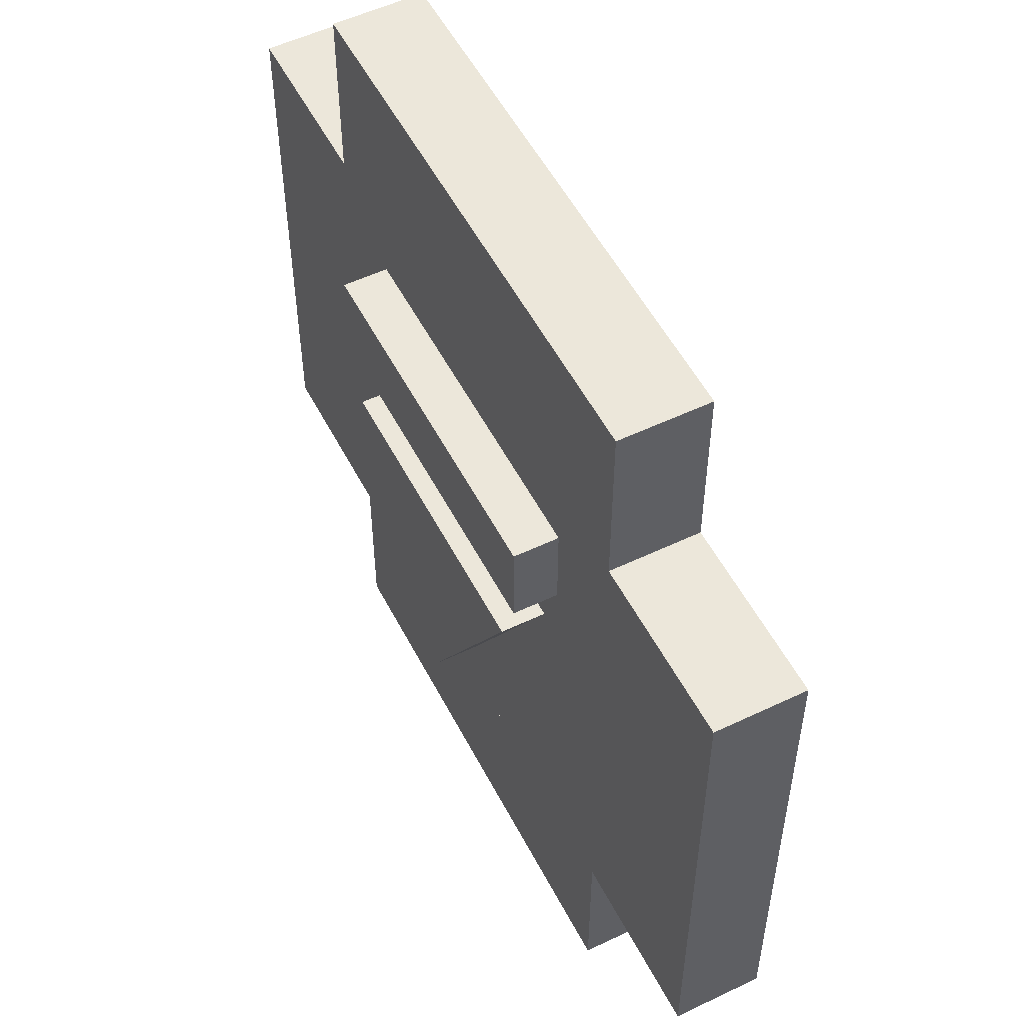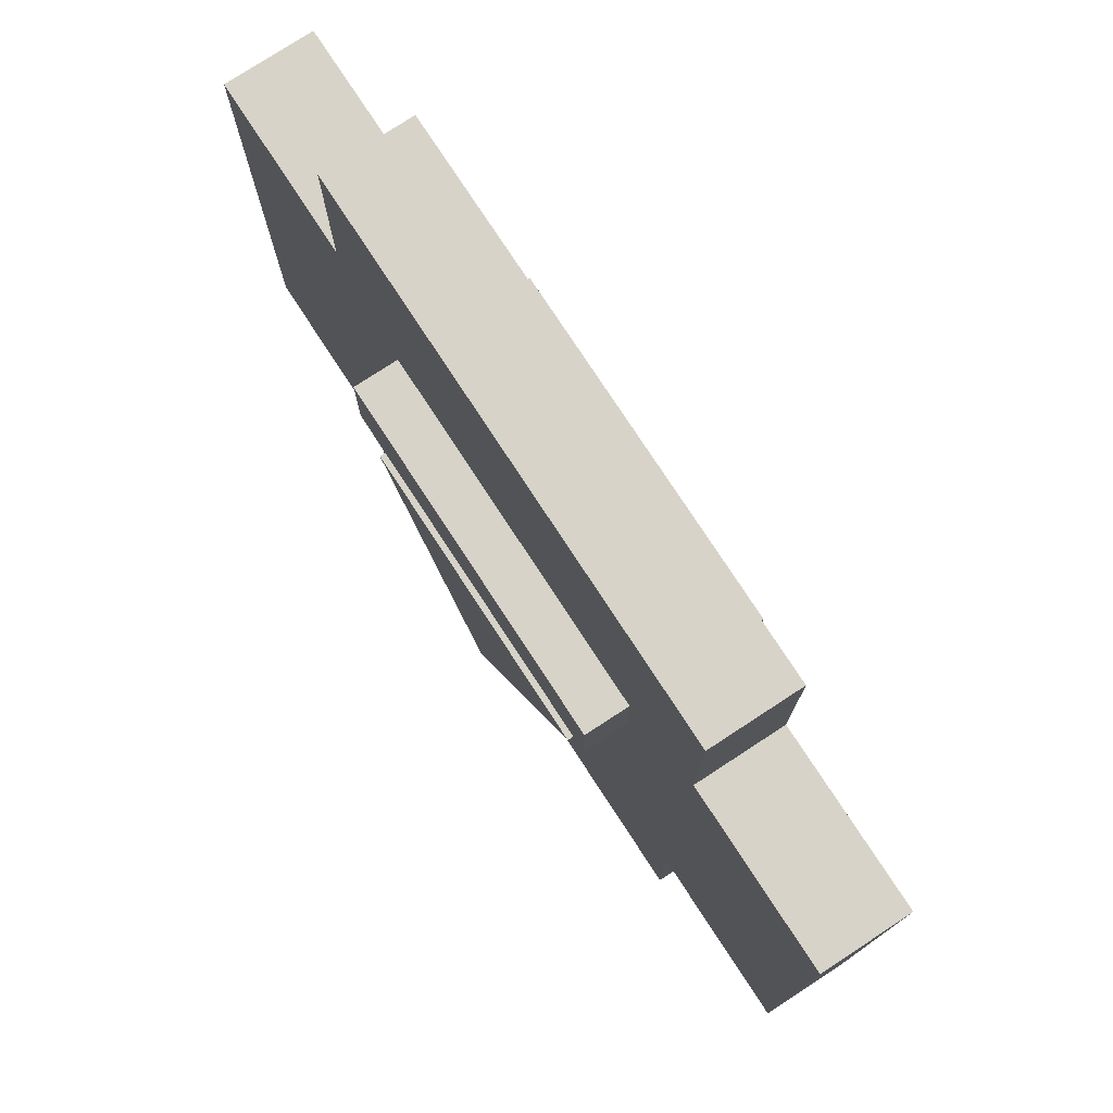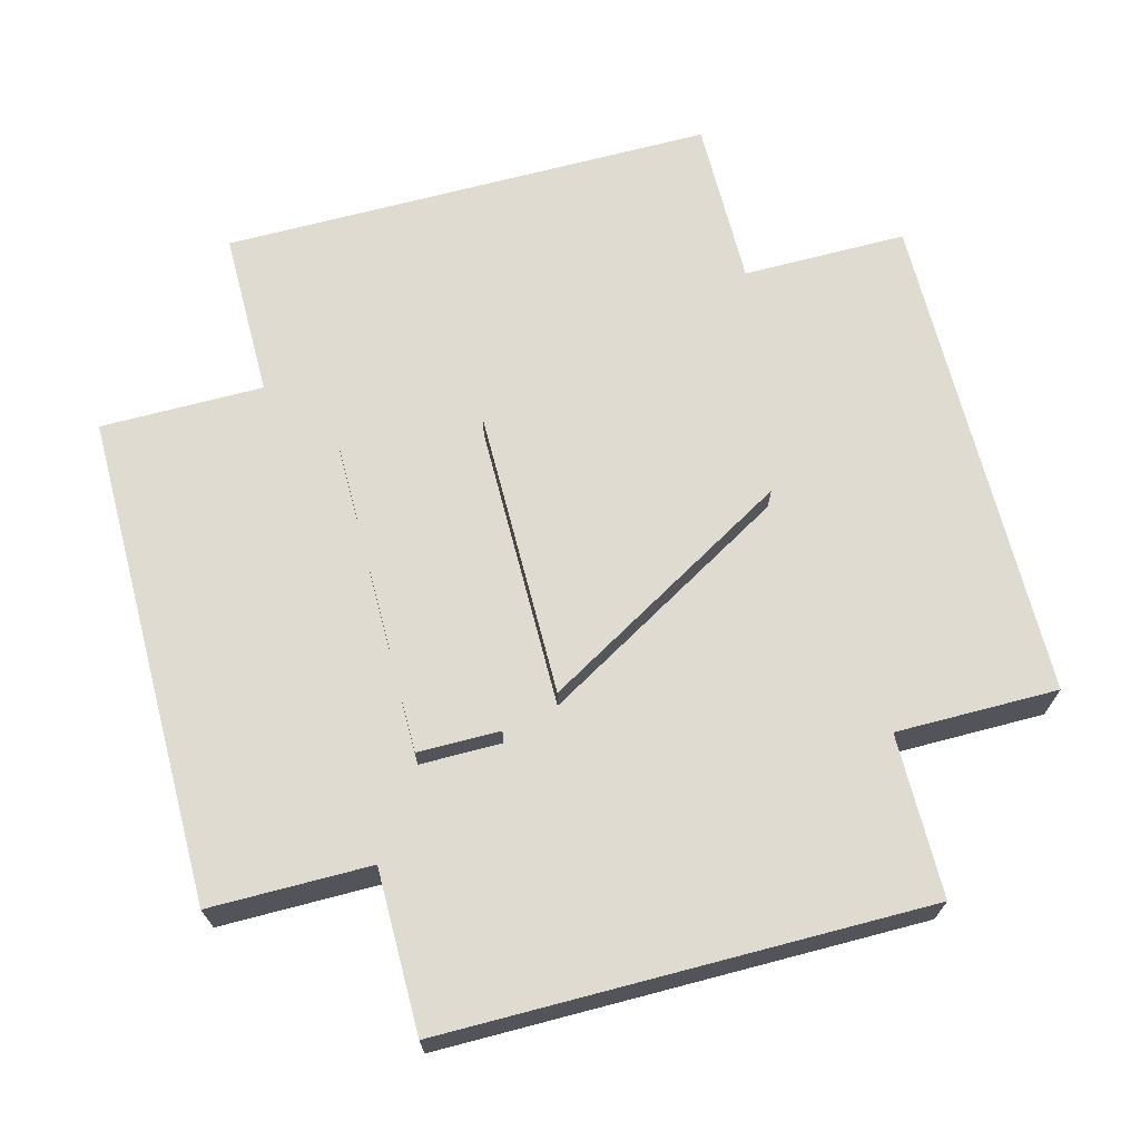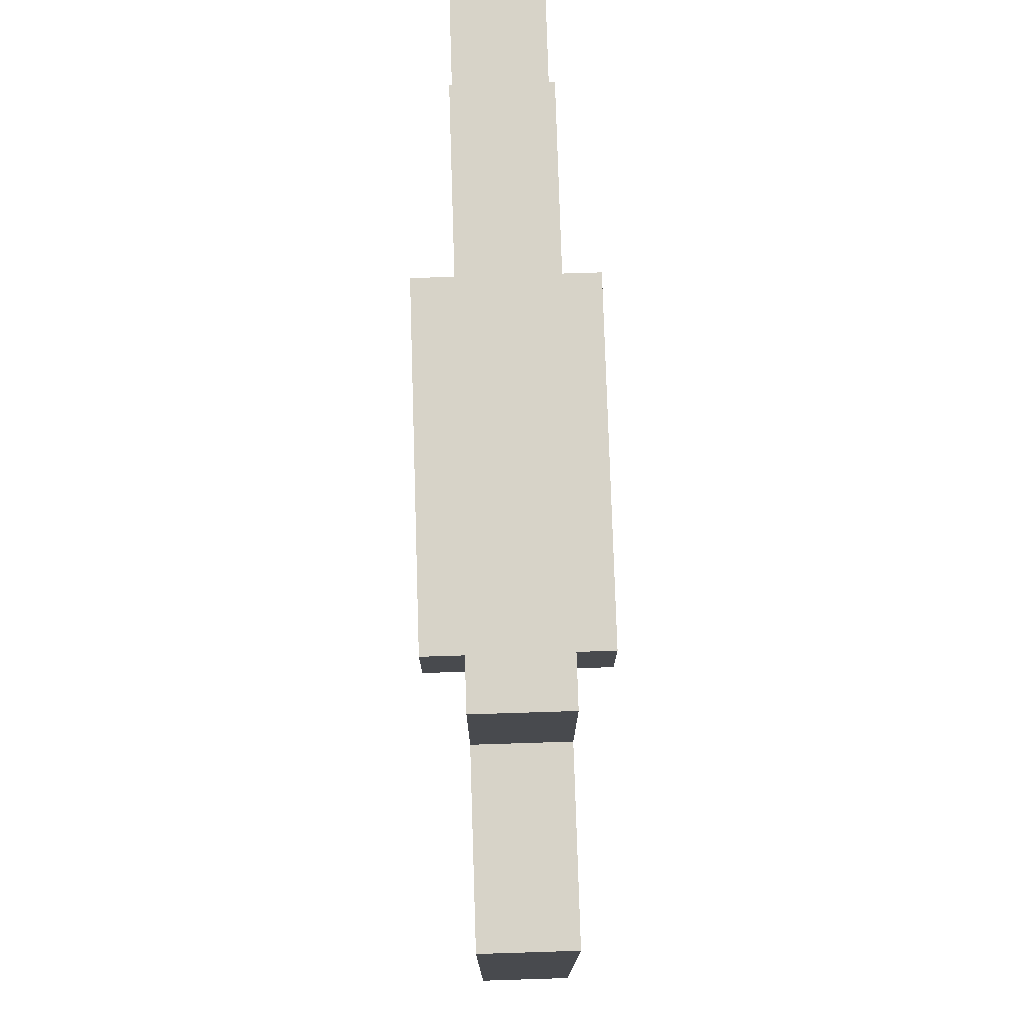
<metadata>
{"format":"obj","ext":"obj","renderer":"f3d","projection":"perspective","resolution":1024,"background":"white","views":[{"elev":53.7,"azim":63.0,"up":"+Y"},{"elev":77.1,"azim":-123.2,"up":"+Y"},{"elev":70.0,"azim":-104.7,"up":"+Z"},{"elev":76.9,"azim":-91.8,"up":"+Y"}]}
</metadata>
<code>
o Cube_Cube.009
v 0.3 0.3 0.05
v 0.3 0.2 0.05
v 0.3 0.1 0.05
v 0.3 0 0.05
v 0.3 -0.1 0.05
v 0.3 -0.2 0.05
v 0.3 -0.3 0.05
v 0.2 0.3 0.05
v 0.2 0.2 0.05
v 0.2 0.1 0.05
v 0.2 0 0.05
v 0.2 -0.1 0.05
v 0.2 -0.2 0.05
v 0.2 -0.3 0.05
v 0.1 0.3 0.05
v 0.1 0.2 0.05
v 0.1 0.1 0.05
v 0.1 0 0.05
v 0.1 -0.1 0.05
v 0.1 -0.2 0.05
v 0.1 -0.3 0.05
v 0 0.3 0.05
v 0 0.2 0.05
v 0 0.1 0.05
v 0 0 0.05
v 0 -0.1 0.05
v 0 -0.2 0.05
v 0 -0.3 0.05
v -0.1 0.3 0.05
v -0.1 0.2 0.05
v -0.1 0.1 0.05
v -0.1 0 0.05
v -0.1 -0.1 0.05
v -0.1 -0.2 0.05
v -0.1 -0.3 0.05
v -0.2 0.3 0.05
v -0.2 0.2 0.05
v -0.2 0.1 0.05
v -0.2 0 0.05
v -0.2 -0.1 0.05
v -0.2 -0.2 0.05
v -0.2 -0.3 0.05
v -0.3 0.3 0.05
v -0.3 0.2 0.05
v -0.3 0.1 0.05
v -0.3 0 0.05
v -0.3 -0.1 0.05
v -0.3 -0.2 0.05
v -0.3 -0.3 0.05
v -0.3 0.3 -0.05
v -0.3 0.2 -0.05
v -0.3 0.1 -0.05
v -0.3 0 -0.05
v -0.3 -0.1 -0.05
v -0.3 -0.2 -0.05
v -0.3 -0.3 -0.05
v -0.2 0.3 -0.05
v -0.2 0.2 -0.05
v -0.2 0.1 -0.05
v -0.2 0 -0.05
v -0.2 -0.1 -0.05
v -0.2 -0.2 -0.05
v -0.2 -0.3 -0.05
v -0.1 0.3 -0.05
v -0.1 0.2 -0.05
v -0.1 0.1 -0.05
v -0.1 0 -0.05
v -0.1 -0.1 -0.05
v -0.1 -0.2 -0.05
v -0.1 -0.3 -0.05
v 0 0.3 -0.05
v 0 0.2 -0.05
v 0 0.1 -0.05
v 0 0 -0.05
v 0 -0.1 -0.05
v 0 -0.2 -0.05
v 0 -0.3 -0.05
v 0.1 0.3 -0.05
v 0.1 0.2 -0.05
v 0.1 0.1 -0.05
v 0.1 0 -0.05
v 0.1 -0.1 -0.05
v 0.1 -0.2 -0.05
v 0.1 -0.3 -0.05
v 0.2 0.3 -0.05
v 0.2 0.2 -0.05
v 0.2 0.1 -0.05
v 0.2 0 -0.05
v 0.2 -0.1 -0.05
v 0.2 -0.2 -0.05
v 0.2 -0.3 -0.05
v 0.3 0.3 -0.05
v 0.3 0.2 -0.05
v 0.3 0.1 -0.05
v 0.3 0 -0.05
v 0.3 -0.1 -0.05
v 0.3 -0.2 -0.05
v 0.3 -0.3 -0.05
f 92 86 85
f 93 87 86
f 94 88 87
f 95 89 88
f 96 90 89
f 97 91 90
f 85 79 78
f 86 80 79
f 87 81 80
f 88 82 81
f 89 83 82
f 90 84 83
f 78 72 71
f 79 73 72
f 80 74 73
f 81 75 74
f 82 76 75
f 83 77 76
f 71 65 64
f 72 66 65
f 73 67 66
f 74 68 67
f 75 69 68
f 76 70 69
f 64 58 57
f 65 59 58
f 66 60 59
f 67 61 60
f 68 62 61
f 69 63 62
f 57 51 50
f 58 52 51
f 59 53 52
f 60 54 53
f 61 55 54
f 62 56 55
f 43 37 36
f 44 38 37
f 45 39 38
f 46 40 39
f 47 41 40
f 48 42 41
f 36 30 29
f 37 31 30
f 38 32 31
f 39 33 32
f 40 34 33
f 41 35 34
f 29 23 22
f 30 24 23
f 31 25 24
f 32 26 25
f 33 27 26
f 34 28 27
f 22 16 15
f 23 17 16
f 24 18 17
f 25 19 18
f 26 20 19
f 27 21 20
f 15 9 8
f 16 10 9
f 17 11 10
f 18 12 11
f 19 13 12
f 20 14 13
f 8 2 1
f 9 3 2
f 10 4 3
f 11 5 4
f 12 6 5
f 13 7 6
f 96 95 4
f 57 43 36
f 48 47 54
f 42 49 56
f 92 93 86
f 93 94 87
f 94 95 88
f 95 96 89
f 96 97 90
f 97 98 91
f 85 86 79
f 86 87 80
f 87 88 81
f 88 89 82
f 89 90 83
f 90 91 84
f 78 79 72
f 79 80 73
f 80 81 74
f 81 82 75
f 82 83 76
f 83 84 77
f 71 72 65
f 72 73 66
f 73 74 67
f 74 75 68
f 75 76 69
f 76 77 70
f 64 65 58
f 65 66 59
f 66 67 60
f 67 68 61
f 68 69 62
f 69 70 63
f 57 58 51
f 58 59 52
f 59 60 53
f 60 61 54
f 61 62 55
f 62 63 56
f 43 44 37
f 44 45 38
f 45 46 39
f 46 47 40
f 47 48 41
f 48 49 42
f 36 37 30
f 37 38 31
f 38 39 32
f 39 40 33
f 40 41 34
f 41 42 35
f 29 30 23
f 30 31 24
f 31 32 25
f 32 33 26
f 33 34 27
f 34 35 28
f 22 23 16
f 23 24 17
f 24 25 18
f 25 26 19
f 26 27 20
f 27 28 21
f 15 16 9
f 16 17 10
f 17 18 11
f 18 19 12
f 19 20 13
f 20 21 14
f 8 9 2
f 9 10 3
f 10 11 4
f 11 12 5
f 12 13 6
f 13 14 7
f 1 2 92
f 2 3 93
f 92 2 93
f 4 5 96
f 5 6 97
f 97 6 98
f 6 7 98
f 3 4 94
f 93 3 94
f 95 94 4
f 97 96 5
f 1 92 85
f 78 71 15
f 71 64 22
f 78 15 8
f 1 85 8
f 85 78 8
f 22 15 71
f 64 57 36
f 57 50 43
f 36 29 64
f 29 22 64
f 45 44 52
f 44 43 51
f 52 44 51
f 43 50 51
f 52 53 45
f 53 54 46
f 45 53 46
f 47 46 54
f 54 55 48
f 55 56 49
f 49 48 55
f 91 98 7
f 14 21 84
f 21 28 84
f 91 7 14
f 70 77 28
f 77 84 28
f 84 91 14
f 28 35 70
f 35 42 70
f 56 63 42
f 63 70 42
o Cube.001_Cube.008
v -0.5 0.3 -0.05
v -0.5 0.2 -0.05
v -0.5 0.1 -0.05
v -0.5 0 -0.05
v -0.5 -0.1 -0.05
v -0.5 -0.2 -0.05
v -0.5 -0.3 -0.05
v -0.5 -0.3 0.05
v -0.5 -0.2 0.05
v -0.5 -0.1 0.05
v -0.5 0 0.05
v -0.5 0.1 0.05
v -0.5 0.2 0.05
v -0.5 0.3 0.05
v -0.3 0.3 0.05
v -0.3 0.2 0.05
v -0.3 0.1 0.05
v -0.3 0 0.05
v -0.3 -0.1 0.05
v -0.3 -0.2 0.05
v -0.3 -0.3 0.05
v -0.4 0.3 0.05
v -0.4 0.2 0.05
v -0.4 0.1 0.05
v -0.4 0 0.05
v -0.4 -0.1 0.05
v -0.4 -0.2 0.05
v -0.4 -0.3 0.05
v -0.4 0.3 -0.05
v -0.4 0.2 -0.05
v -0.4 0.1 -0.05
v -0.4 0 -0.05
v -0.4 -0.1 -0.05
v -0.4 -0.2 -0.05
v -0.4 -0.3 -0.05
v -0.3 0.3 -0.05
v -0.3 0.2 -0.05
v -0.3 0.1 -0.05
v -0.3 0 -0.05
v -0.3 -0.1 -0.05
v -0.3 -0.2 -0.05
v -0.3 -0.3 -0.05
f 134 128 127
f 135 129 128
f 136 130 129
f 137 131 130
f 138 132 131
f 139 133 132
f 127 100 99
f 128 101 100
f 129 102 101
f 130 103 102
f 131 104 103
f 132 105 104
f 120 114 113
f 121 115 114
f 122 116 115
f 123 117 116
f 124 118 117
f 125 119 118
f 112 121 120
f 111 122 121
f 110 123 122
f 109 124 123
f 108 125 124
f 107 126 125
f 106 104 105
f 107 103 104
f 108 102 103
f 109 101 102
f 110 100 101
f 111 99 100
f 138 137 116
f 127 112 120
f 126 105 133
f 134 135 128
f 135 136 129
f 136 137 130
f 137 138 131
f 138 139 132
f 139 140 133
f 127 128 100
f 128 129 101
f 129 130 102
f 130 131 103
f 131 132 104
f 132 133 105
f 120 121 114
f 121 122 115
f 122 123 116
f 123 124 117
f 124 125 118
f 125 126 119
f 112 111 121
f 111 110 122
f 110 109 123
f 109 108 124
f 108 107 125
f 107 106 126
f 106 107 104
f 107 108 103
f 108 109 102
f 109 110 101
f 110 111 100
f 111 112 99
f 113 114 134
f 114 115 135
f 134 114 135
f 116 117 138
f 117 118 139
f 139 118 140
f 118 119 140
f 115 116 136
f 135 115 136
f 137 136 116
f 139 138 117
f 113 134 127
f 127 99 112
f 120 113 127
f 133 140 119
f 126 106 105
f 133 119 126
o Cube.002_Cube.007
v 0.3 0.5 -0.05
v 0.2 0.5 -0.05
v 0.1 0.5 -0.05
v 0 0.5 -0.05
v -0.1 0.5 -0.05
v -0.2 0.5 -0.05
v -0.3 0.5 -0.05
v -0.3 0.5 0.05
v -0.2 0.5 0.05
v -0.1 0.5 0.05
v 0 0.5 0.05
v 0.1 0.5 0.05
v 0.2 0.5 0.05
v 0.3 0.5 0.05
v 0.3 0.4 0.05
v 0.3 0.3 0.05
v 0.2 0.4 0.05
v 0.2 0.3 0.05
v 0.1 0.4 0.05
v 0.1 0.3 0.05
v 0 0.4 0.05
v 0 0.3 0.05
v -0.1 0.4 0.05
v -0.1 0.3 0.05
v -0.2 0.4 0.05
v -0.2 0.3 0.05
v -0.3 0.4 0.05
v -0.3 0.3 0.05
v -0.3 0.4 -0.05
v -0.3 0.3 -0.05
v -0.2 0.4 -0.05
v -0.2 0.3 -0.05
v -0.1 0.4 -0.05
v -0.1 0.3 -0.05
v 0 0.4 -0.05
v 0 0.3 -0.05
v 0.1 0.4 -0.05
v 0.1 0.3 -0.05
v 0.2 0.4 -0.05
v 0.2 0.3 -0.05
v 0.3 0.4 -0.05
v 0.3 0.3 -0.05
f 148 146 147
f 149 145 146
f 150 144 145
f 151 143 144
f 152 142 143
f 153 141 142
f 141 179 142
f 181 180 179
f 142 177 143
f 179 178 177
f 143 175 144
f 177 176 175
f 144 173 145
f 175 174 173
f 145 171 146
f 173 172 171
f 146 169 147
f 171 170 169
f 148 165 149
f 167 166 165
f 149 163 150
f 165 164 163
f 150 161 151
f 163 162 161
f 151 159 152
f 161 160 159
f 152 157 153
f 159 158 157
f 153 155 154
f 157 156 155
f 169 168 167
f 155 182 181
f 166 168 170
f 148 149 146
f 149 150 145
f 150 151 144
f 151 152 143
f 152 153 142
f 153 154 141
f 141 181 179
f 181 182 180
f 142 179 177
f 179 180 178
f 143 177 175
f 177 178 176
f 144 175 173
f 175 176 174
f 145 173 171
f 173 174 172
f 146 171 169
f 171 172 170
f 148 167 165
f 167 168 166
f 149 165 163
f 165 166 164
f 150 163 161
f 163 164 162
f 151 161 159
f 161 162 160
f 152 159 157
f 159 160 158
f 153 157 155
f 157 158 156
f 148 147 169
f 169 170 168
f 167 148 169
f 181 141 154
f 155 156 182
f 181 154 155
f 180 182 156
f 158 160 178
f 160 162 178
f 180 156 158
f 174 176 162
f 176 178 162
f 178 180 158
f 162 164 174
f 164 166 174
f 170 172 166
f 172 174 166
o Cube.003_Cube.006
v 0.5 -0.3 -0.05
v 0.5 -0.2 -0.05
v 0.5 -0.1 -0.05
v 0.5 0 -0.05
v 0.5 0.1 -0.05
v 0.5 0.2 -0.05
v 0.5 0.3 -0.05
v 0.5 0.3 0.05
v 0.5 0.2 0.05
v 0.5 0.1 0.05
v 0.5 0 0.05
v 0.5 -0.1 0.05
v 0.5 -0.2 0.05
v 0.5 -0.3 0.05
v 0.4 0.3 0.05
v 0.4 0.2 0.05
v 0.4 0.1 0.05
v 0.4 0 0.05
v 0.4 -0.1 0.05
v 0.4 -0.2 0.05
v 0.4 -0.3 0.05
v 0.3 0.3 0.05
v 0.3 0.2 0.05
v 0.3 0.1 0.05
v 0.3 0 0.05
v 0.3 -0.1 0.05
v 0.3 -0.2 0.05
v 0.3 -0.3 0.05
v 0.3 0.3 -0.05
v 0.3 0.2 -0.05
v 0.3 0.1 -0.05
v 0.3 0 -0.05
v 0.3 -0.1 -0.05
v 0.3 -0.2 -0.05
v 0.3 -0.3 -0.05
v 0.4 0.3 -0.05
v 0.4 0.2 -0.05
v 0.4 0.1 -0.05
v 0.4 0 -0.05
v 0.4 -0.1 -0.05
v 0.4 -0.2 -0.05
v 0.4 -0.3 -0.05
f 218 212 211
f 219 213 212
f 220 214 213
f 221 215 214
f 222 216 215
f 223 217 216
f 204 198 197
f 205 199 198
f 206 200 199
f 207 201 200
f 208 202 201
f 209 203 202
f 197 191 190
f 198 192 191
f 199 193 192
f 200 194 193
f 201 195 194
f 202 196 195
f 189 219 218
f 188 220 219
f 187 221 220
f 186 222 221
f 185 223 222
f 184 224 223
f 190 188 189
f 191 187 188
f 192 186 187
f 193 185 186
f 194 184 185
f 195 183 184
f 203 210 217
f 197 190 189
f 209 208 215
f 218 219 212
f 219 220 213
f 220 221 214
f 221 222 215
f 222 223 216
f 223 224 217
f 204 205 198
f 205 206 199
f 206 207 200
f 207 208 201
f 208 209 202
f 209 210 203
f 197 198 191
f 198 199 192
f 199 200 193
f 200 201 194
f 201 202 195
f 202 203 196
f 189 188 219
f 188 187 220
f 187 186 221
f 186 185 222
f 185 184 223
f 184 183 224
f 190 191 188
f 191 192 187
f 192 193 186
f 193 194 185
f 194 195 184
f 195 196 183
f 217 224 203
f 224 183 203
f 183 196 203
f 189 218 197
f 218 211 197
f 211 204 197
f 206 205 213
f 205 204 212
f 213 205 212
f 204 211 212
f 213 214 206
f 214 215 207
f 206 214 207
f 208 207 215
f 215 216 209
f 216 217 210
f 210 209 216
o Cube.004_Cube.001
v -0.3 -0.5 -0.05
v -0.2 -0.5 -0.05
v -0.1 -0.5 -0.05
v 0 -0.5 -0.05
v 0.1 -0.5 -0.05
v 0.2 -0.5 -0.05
v 0.3 -0.5 -0.05
v 0.3 -0.5 0.05
v 0.2 -0.5 0.05
v 0.1 -0.5 0.05
v 0 -0.5 0.05
v -0.1 -0.5 0.05
v -0.2 -0.5 0.05
v -0.3 -0.5 0.05
v 0.3 -0.3 0.05
v 0.3 -0.4 0.05
v 0.2 -0.3 0.05
v 0.2 -0.4 0.05
v 0.1 -0.3 0.05
v 0.1 -0.4 0.05
v 0 -0.3 0.05
v 0 -0.4 0.05
v -0.1 -0.3 0.05
v -0.1 -0.4 0.05
v -0.2 -0.3 0.05
v -0.2 -0.4 0.05
v -0.3 -0.3 0.05
v -0.3 -0.4 0.05
v -0.3 -0.3 -0.05
v -0.3 -0.4 -0.05
v -0.2 -0.3 -0.05
v -0.2 -0.4 -0.05
v -0.1 -0.3 -0.05
v -0.1 -0.4 -0.05
v 0 -0.3 -0.05
v 0 -0.4 -0.05
v 0.1 -0.3 -0.05
v 0.1 -0.4 -0.05
v 0.2 -0.3 -0.05
v 0.2 -0.4 -0.05
v 0.3 -0.3 -0.05
v 0.3 -0.4 -0.05
f 242 232 240
f 244 233 242
f 246 234 244
f 248 235 246
f 248 237 236
f 252 237 250
f 256 225 254
f 258 226 256
f 260 227 258
f 262 228 260
f 262 230 229
f 266 230 264
f 232 230 231
f 233 229 230
f 234 228 229
f 235 227 228
f 236 226 227
f 237 225 226
f 265 264 263
f 263 262 261
f 261 260 259
f 259 258 257
f 255 258 256
f 255 254 253
f 251 250 249
f 249 248 247
f 247 246 245
f 245 244 243
f 241 244 242
f 241 240 239
f 266 239 240
f 252 253 254
f 255 251 249
f 242 233 232
f 244 234 233
f 246 235 234
f 248 236 235
f 248 250 237
f 252 238 237
f 256 226 225
f 258 227 226
f 260 228 227
f 262 229 228
f 262 264 230
f 266 231 230
f 232 233 230
f 233 234 229
f 234 235 228
f 235 236 227
f 236 237 226
f 237 238 225
f 265 266 264
f 263 264 262
f 261 262 260
f 259 260 258
f 255 257 258
f 255 256 254
f 251 252 250
f 249 250 248
f 247 248 246
f 245 246 244
f 241 243 244
f 241 242 240
f 240 232 231
f 266 265 239
f 240 231 266
f 225 238 252
f 252 251 253
f 254 225 252
f 239 265 263
f 261 259 243
f 259 257 245
f 261 243 241
f 239 263 241
f 263 261 241
f 245 243 259
f 257 255 249
f 255 253 251
f 249 247 257
f 247 245 257
o Cylinder
v 0 -0.24 -0.1
v 0 -0.24 0.1
v -0.1732 0.06 -0.1
v -0.1732 0.06 0.1
v 0.1732 0.06 -0.1
v 0.1732 0.06 0.1
f 268 269 267
f 270 271 269
f 270 268 272
f 272 267 271
f 267 269 271
f 268 270 269
f 270 272 271
f 272 268 267
o Cube.005_Cube
v -0.2 0.13 -0.1
v -0.2 0.13 0.1
v -0.2 0.23 -0.1
v -0.2 0.23 0.1
v 0.2 0.13 -0.1
v 0.2 0.13 0.1
v 0.2 0.23 -0.1
v 0.2 0.23 0.1
f 274 275 273
f 276 279 275
f 280 277 279
f 278 273 277
f 279 273 275
f 276 278 280
f 274 276 275
f 276 280 279
f 280 278 277
f 278 274 273
f 279 277 273
f 276 274 278

</code>
